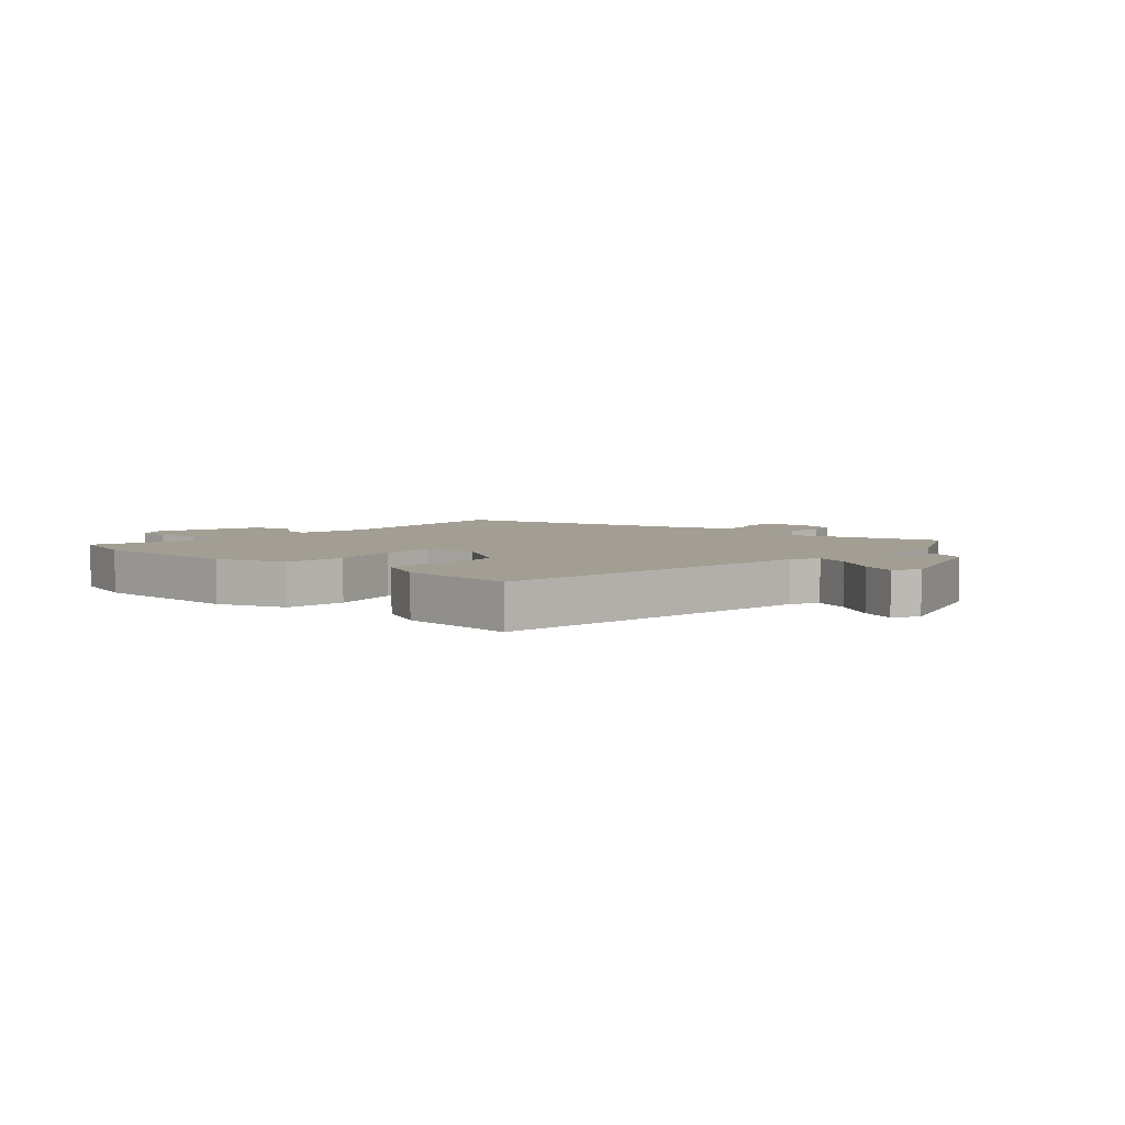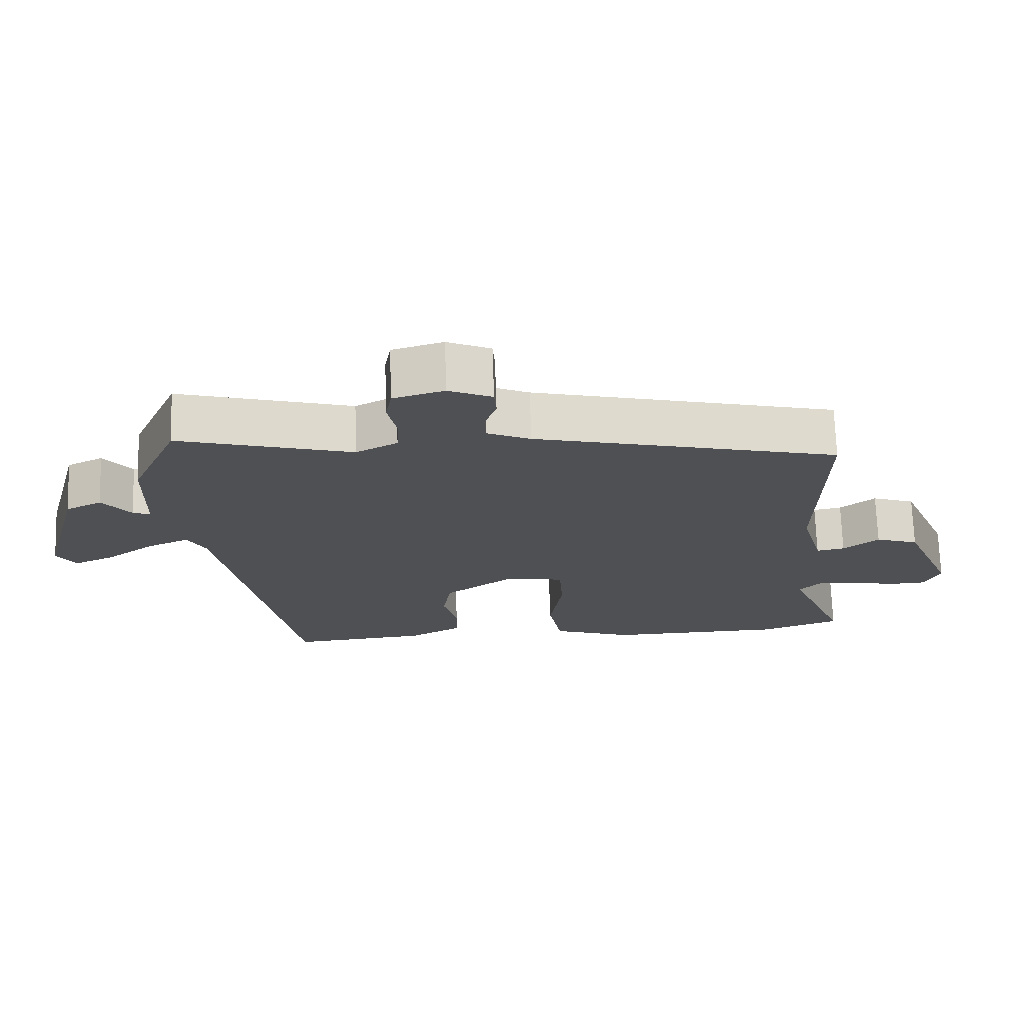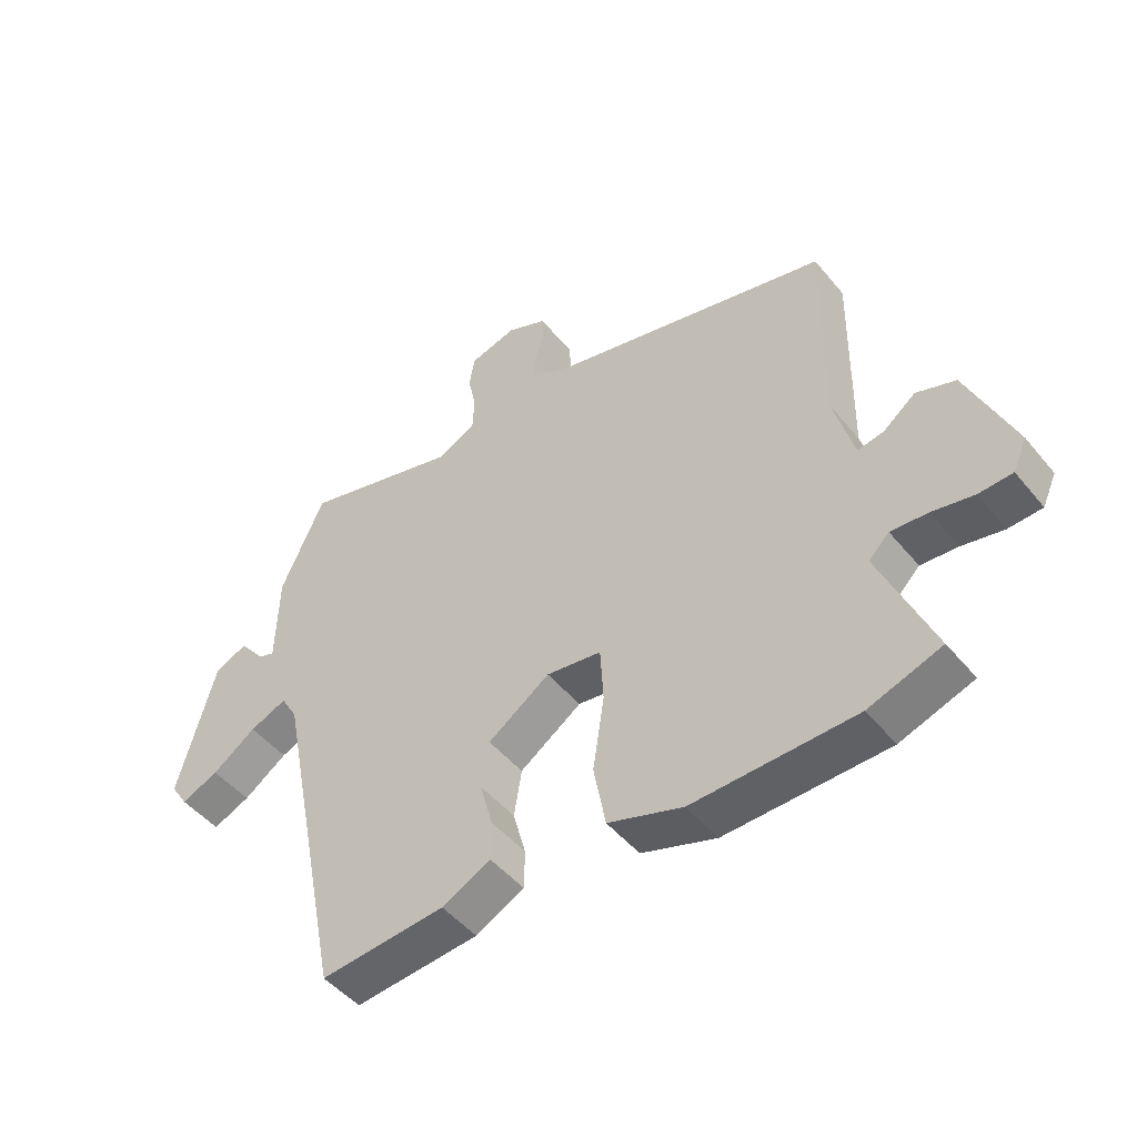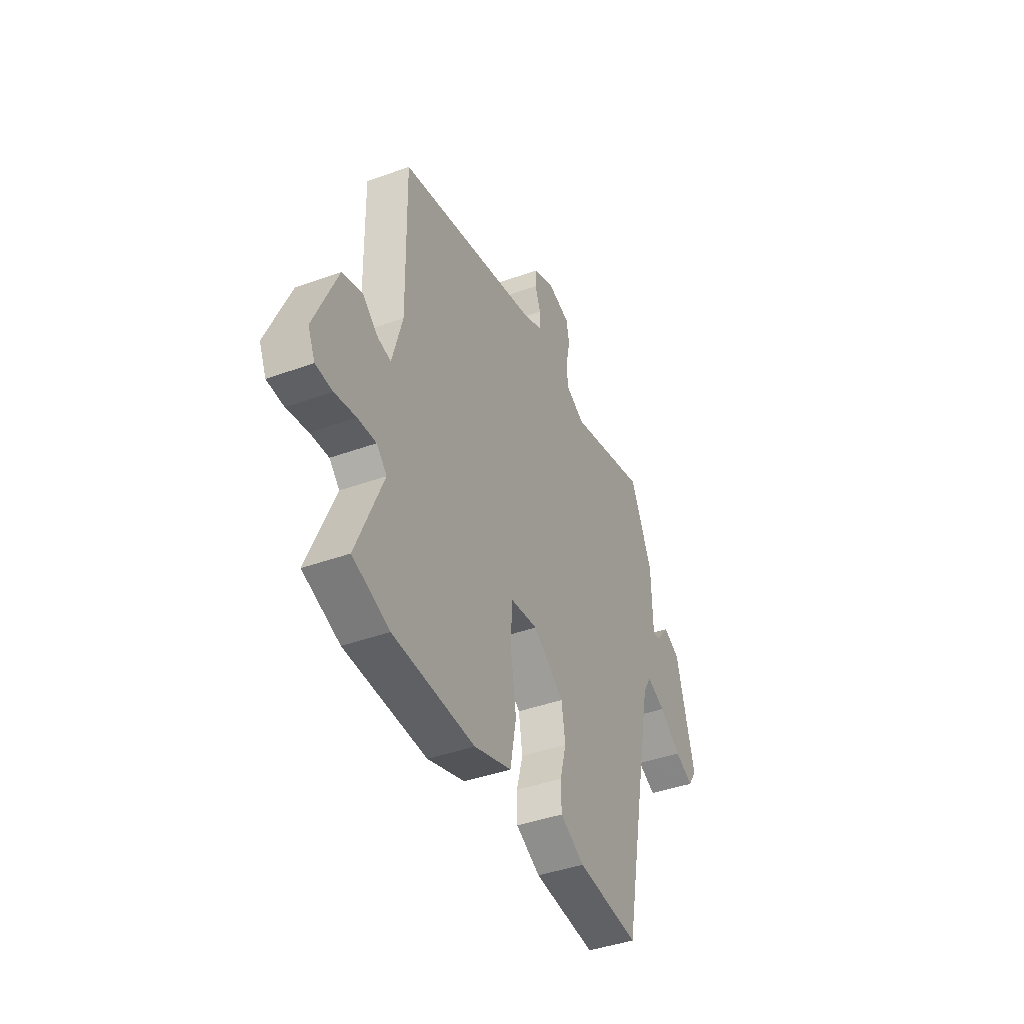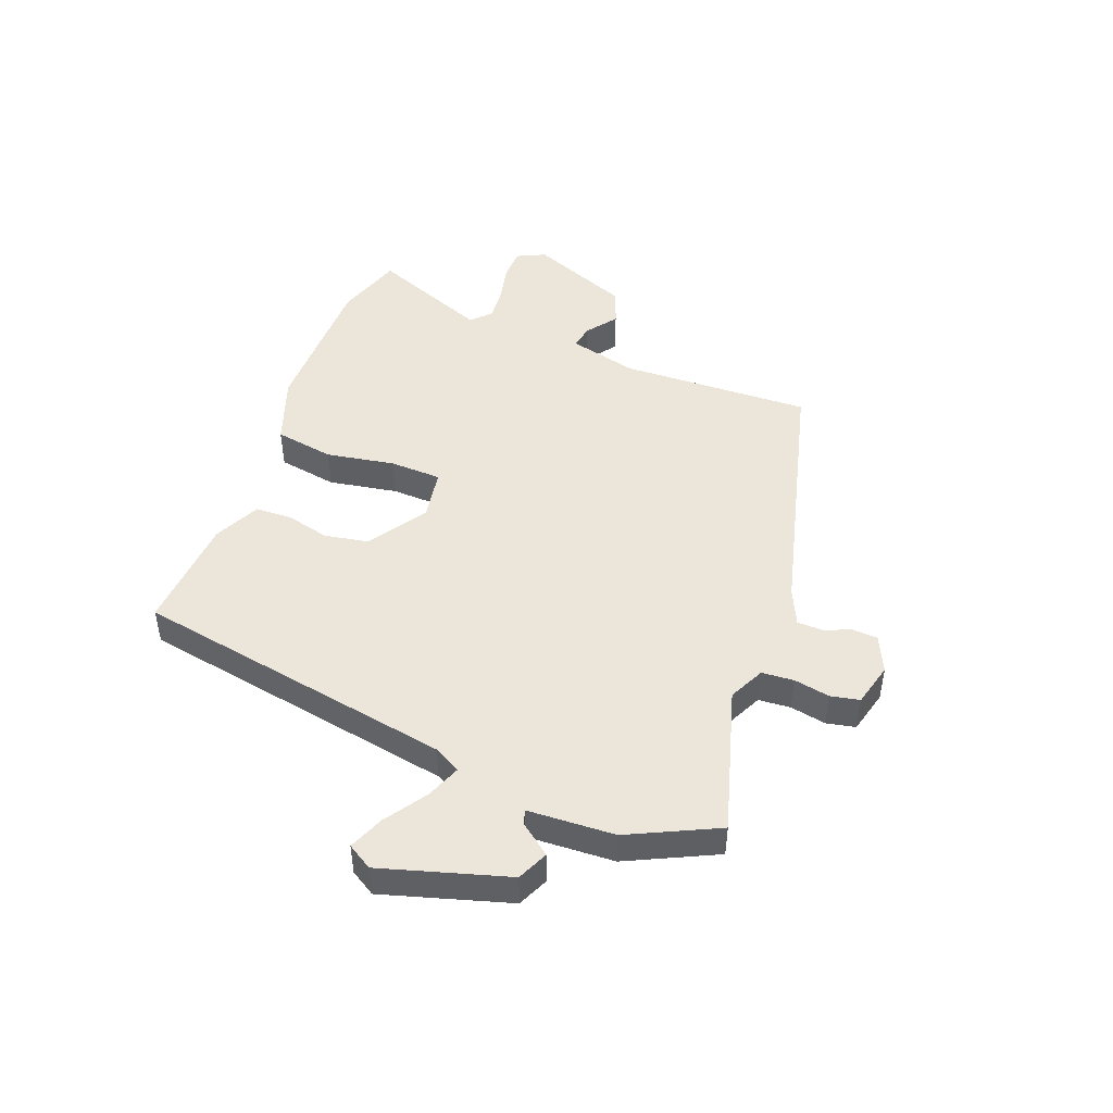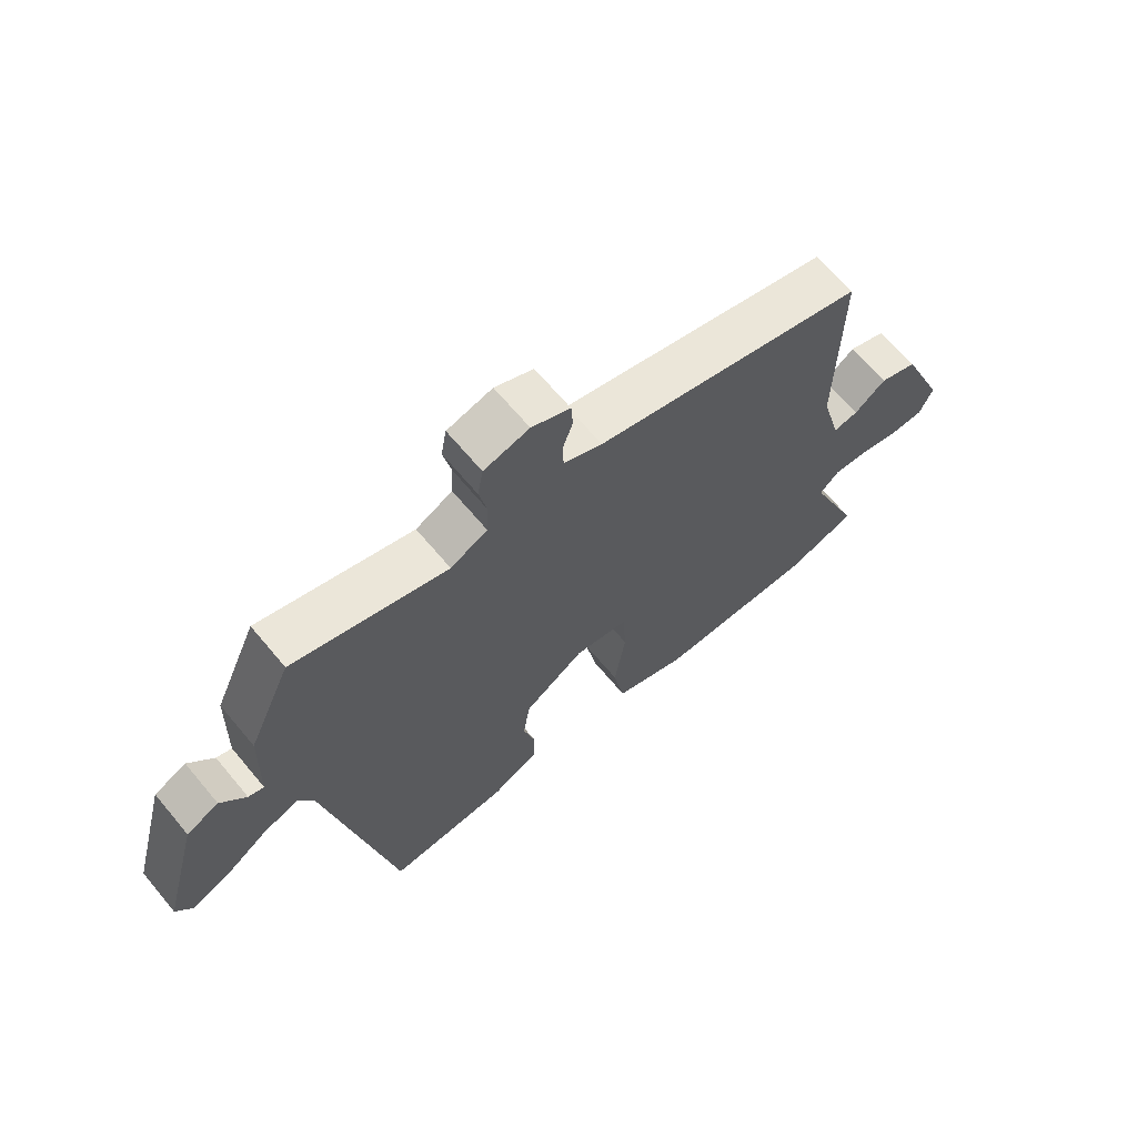
<metadata>
{"format":"obj","ext":"obj","renderer":"f3d","projection":"perspective","resolution":1024,"background":"white","views":[{"elev":5.2,"azim":-140.2,"up":"+Y"},{"elev":70.8,"azim":-1.9,"up":"+Z"},{"elev":-48.0,"azim":37.4,"up":"+Z"},{"elev":-41.6,"azim":113.7,"up":"+Z"},{"elev":47.2,"azim":-70.4,"up":"+Y"},{"elev":65.9,"azim":-39.8,"up":"+Z"}]}
</metadata>
<code>
v -0.469 0.07 0.52
v -0.218 0.07 0.453
v -0.158 0.07 0.484
v -0.155 0.07 0.539
v -0.168 0.07 0.6
v -0.159 0.07 0.65
v -0.085 0.07 0.671
v -0.022 0.07 0.644
v -0.019 0.07 0.601
v -0.036 0.07 0.554
v -0.034 0.07 0.511
v 0.029 0.07 0.484
v 0.471 0.07 0.381
v 0.466 0.07 0.055
v 0.498 0.07 -0.062
v 0.539 0.07 -0.054
v 0.59 0.07 -0.014
v 0.652 0.07 -0.035
v 0.725 0.07 -0.206
v 0.703 0.07 -0.255
v 0.65 0.07 -0.258
v 0.584 0.07 -0.245
v 0.526 0.07 -0.241
v 0.494 0.07 -0.273
v 0.578 0.07 -0.473
v 0.463 0.07 -0.513
v 0.206 0.07 -0.52
v 0.088 0.07 -0.481
v 0.069 0.07 -0.38
v 0.087 0.07 -0.262
v 0.082 0.07 -0.174
v -0.005 0.07 -0.162
v -0.103 0.07 -0.23
v -0.115 0.07 -0.305
v -0.095 0.07 -0.379
v -0.096 0.07 -0.441
v -0.173 0.07 -0.481
v -0.37 0.07 -0.499
v -0.479 0.07 0.048
v -0.505 0.07 0.093
v -0.564 0.07 0.068
v -0.633 0.07 0.019
v -0.692 0.07 -0.007
v -0.719 0.07 0.035
v -0.66 0.07 0.252
v -0.608 0.07 0.277
v -0.567 0.07 0.226
v -0.542 0.07 0.218
v -0.538 0.07 0.367
v -0.469 0 0.52
v -0.218 0 0.453
v -0.158 0 0.484
v -0.155 0 0.539
v -0.168 0 0.6
v -0.159 0 0.65
v -0.085 0 0.671
v -0.022 0 0.644
v -0.019 0 0.601
v -0.036 0 0.554
v -0.034 0 0.511
v 0.029 0 0.484
v 0.471 0 0.381
v 0.466 0 0.055
v 0.498 0 -0.062
v 0.539 0 -0.054
v 0.59 0 -0.014
v 0.652 0 -0.035
v 0.725 0 -0.206
v 0.703 0 -0.255
v 0.65 0 -0.258
v 0.584 0 -0.245
v 0.526 0 -0.241
v 0.494 0 -0.273
v 0.578 0 -0.473
v 0.463 0 -0.513
v 0.206 0 -0.52
v 0.088 0 -0.481
v 0.069 0 -0.38
v 0.087 0 -0.262
v 0.082 0 -0.174
v -0.005 0 -0.162
v -0.103 0 -0.23
v -0.115 0 -0.305
v -0.095 0 -0.379
v -0.096 0 -0.441
v -0.173 0 -0.481
v -0.37 0 -0.499
v -0.479 0 0.048
v -0.505 0 0.093
v -0.564 0 0.068
v -0.633 0 0.019
v -0.692 0 -0.007
v -0.719 0 0.035
v -0.66 0 0.252
v -0.608 0 0.277
v -0.567 0 0.226
v -0.542 0 0.218
v -0.538 0 0.367
f 48 49 1 2
f 44 45 46 47
f 44 47 48
f 41 42 43 44
f 40 41 44 48
f 39 40 48 2
f 34 35 36 37
f 33 34 37 38
f 27 28 29 30
f 27 30 31
f 24 25 26 27
f 23 24 27 31
f 22 23 31
f 19 20 21 22
f 19 22 31
f 16 17 18 19
f 15 16 19 31
f 14 15 31 32
f 12 13 14 32
f 7 8 9 10
f 7 10 11
f 4 5 6 7
f 3 4 7 11
f 33 38 39 2
f 11 12 32 33
f 2 3 11 33
f 51 50 98 97
f 96 95 94 93
f 97 96 93
f 93 92 91 90
f 97 93 90 89
f 51 97 89 88
f 86 85 84 83
f 87 86 83 82
f 79 78 77 76
f 80 79 76
f 76 75 74 73
f 80 76 73 72
f 80 72 71
f 71 70 69 68
f 80 71 68
f 68 67 66 65
f 80 68 65 64
f 81 80 64 63
f 81 63 62 61
f 59 58 57 56
f 60 59 56
f 56 55 54 53
f 60 56 53 52
f 51 88 87 82
f 82 81 61 60
f 82 60 52 51
f 1 50 51 2
f 2 51 52 3
f 3 52 53 4
f 4 53 54 5
f 5 54 55 6
f 6 55 56 7
f 7 56 57 8
f 8 57 58 9
f 9 58 59 10
f 10 59 60 11
f 11 60 61 12
f 12 61 62 13
f 13 62 63 14
f 14 63 64 15
f 15 64 65 16
f 16 65 66 17
f 17 66 67 18
f 18 67 68 19
f 19 68 69 20
f 20 69 70 21
f 21 70 71 22
f 22 71 72 23
f 23 72 73 24
f 24 73 74 25
f 25 74 75 26
f 26 75 76 27
f 27 76 77 28
f 28 77 78 29
f 29 78 79 30
f 30 79 80 31
f 31 80 81 32
f 32 81 82 33
f 33 82 83 34
f 34 83 84 35
f 35 84 85 36
f 36 85 86 37
f 37 86 87 38
f 38 87 88 39
f 39 88 89 40
f 40 89 90 41
f 41 90 91 42
f 42 91 92 43
f 43 92 93 44
f 44 93 94 45
f 45 94 95 46
f 46 95 96 47
f 47 96 97 48
f 48 97 98 49
f 49 98 50 1

</code>
